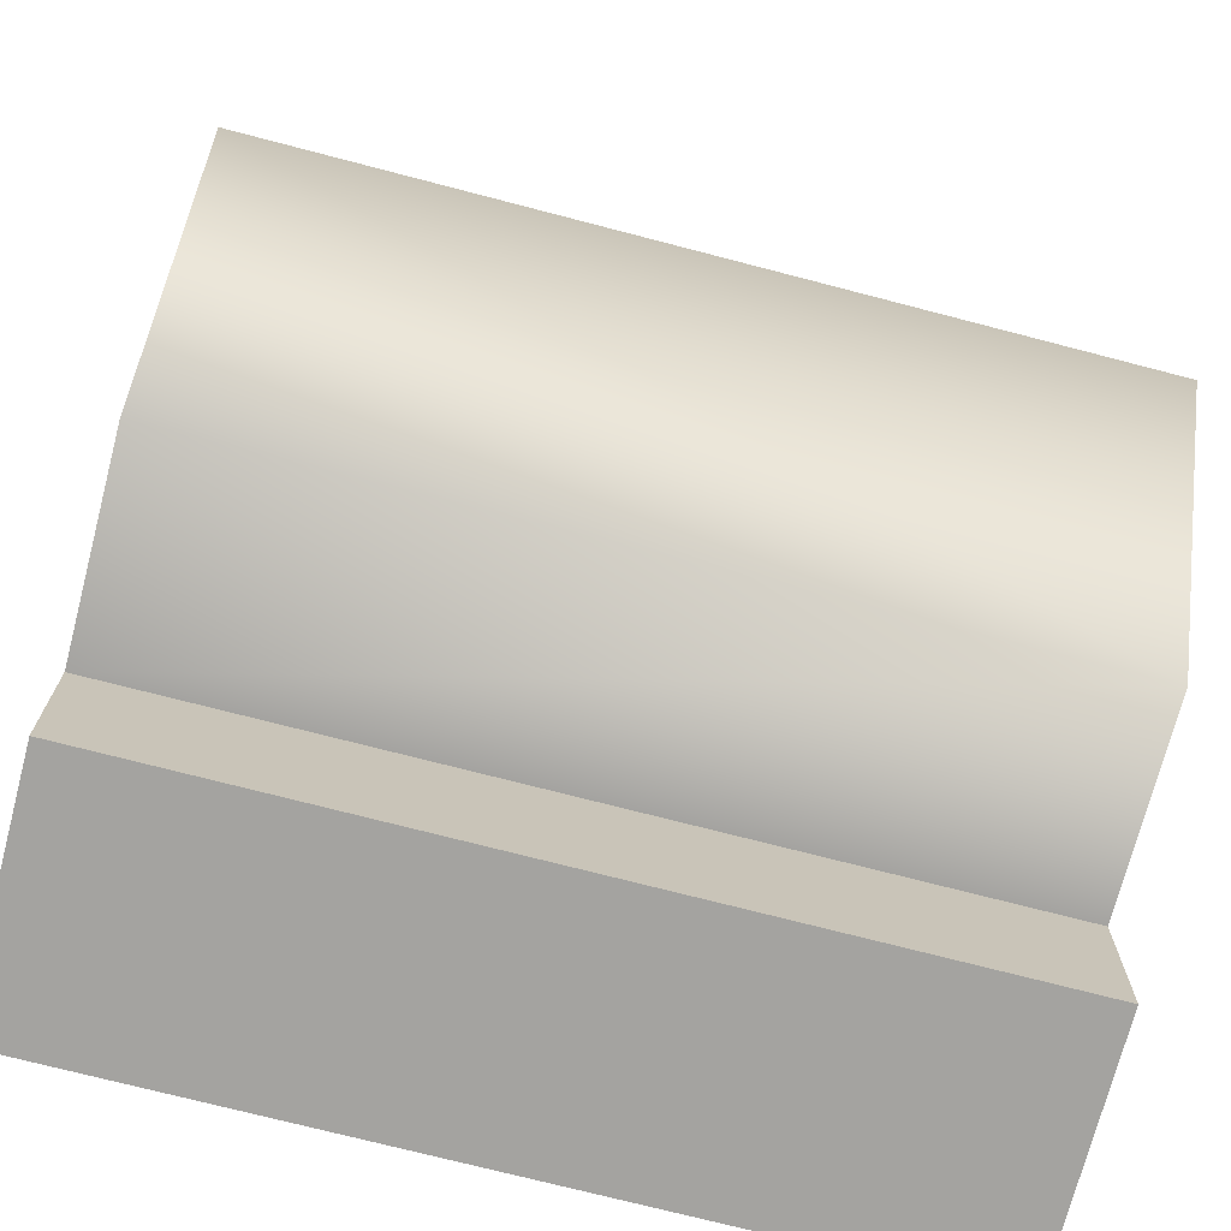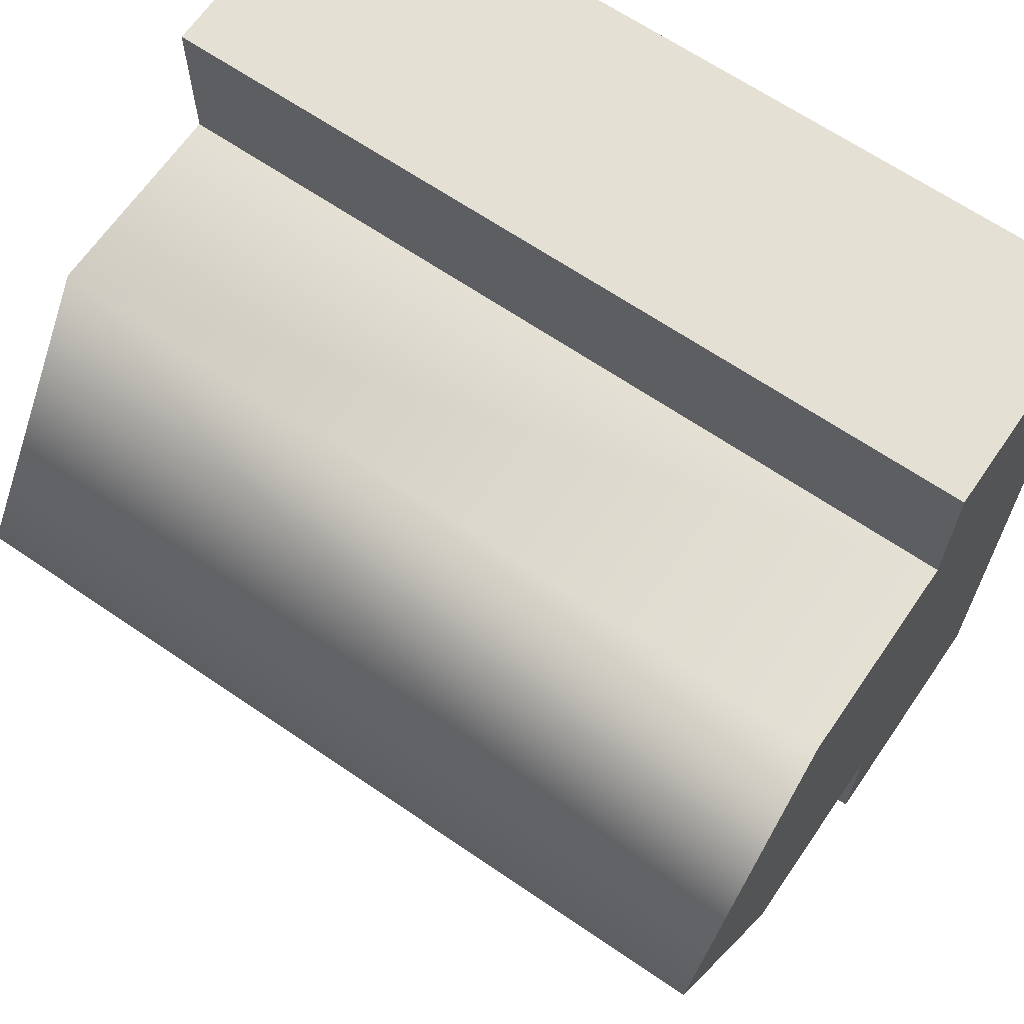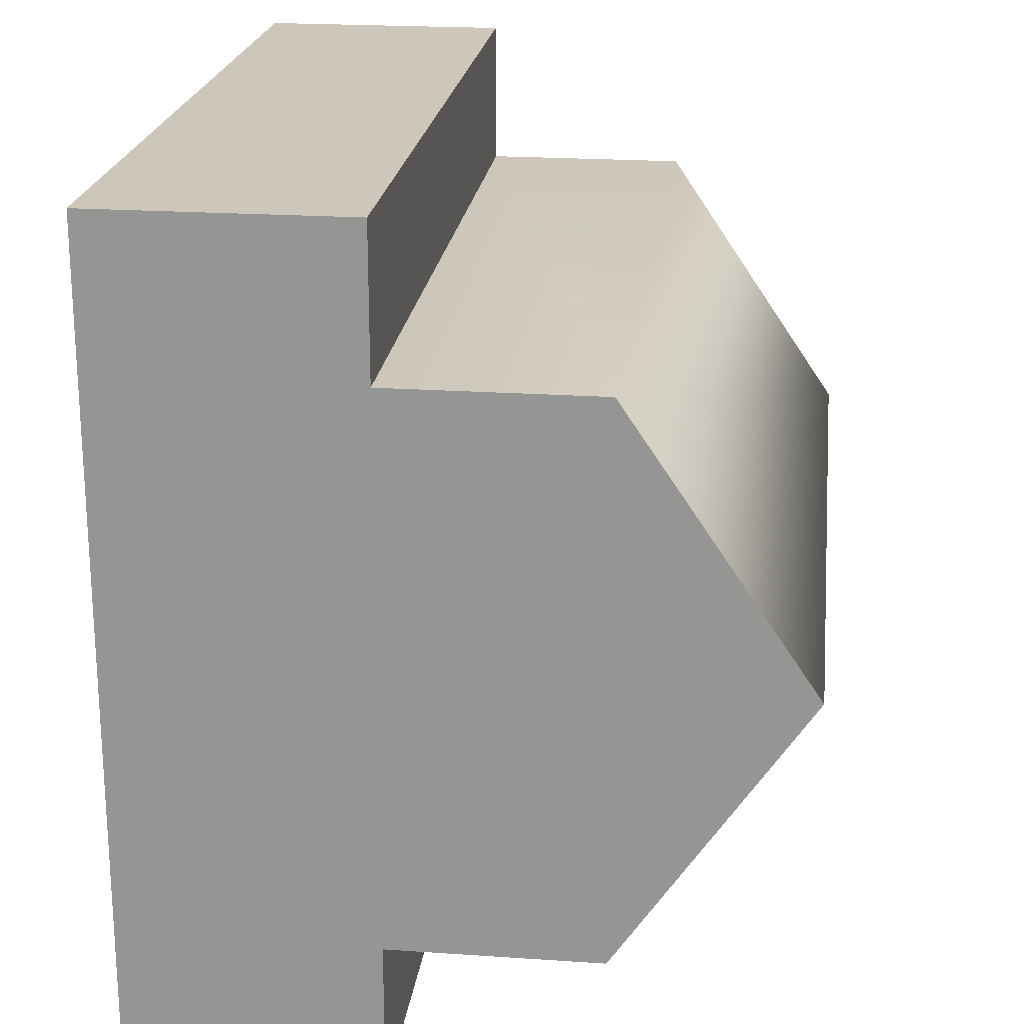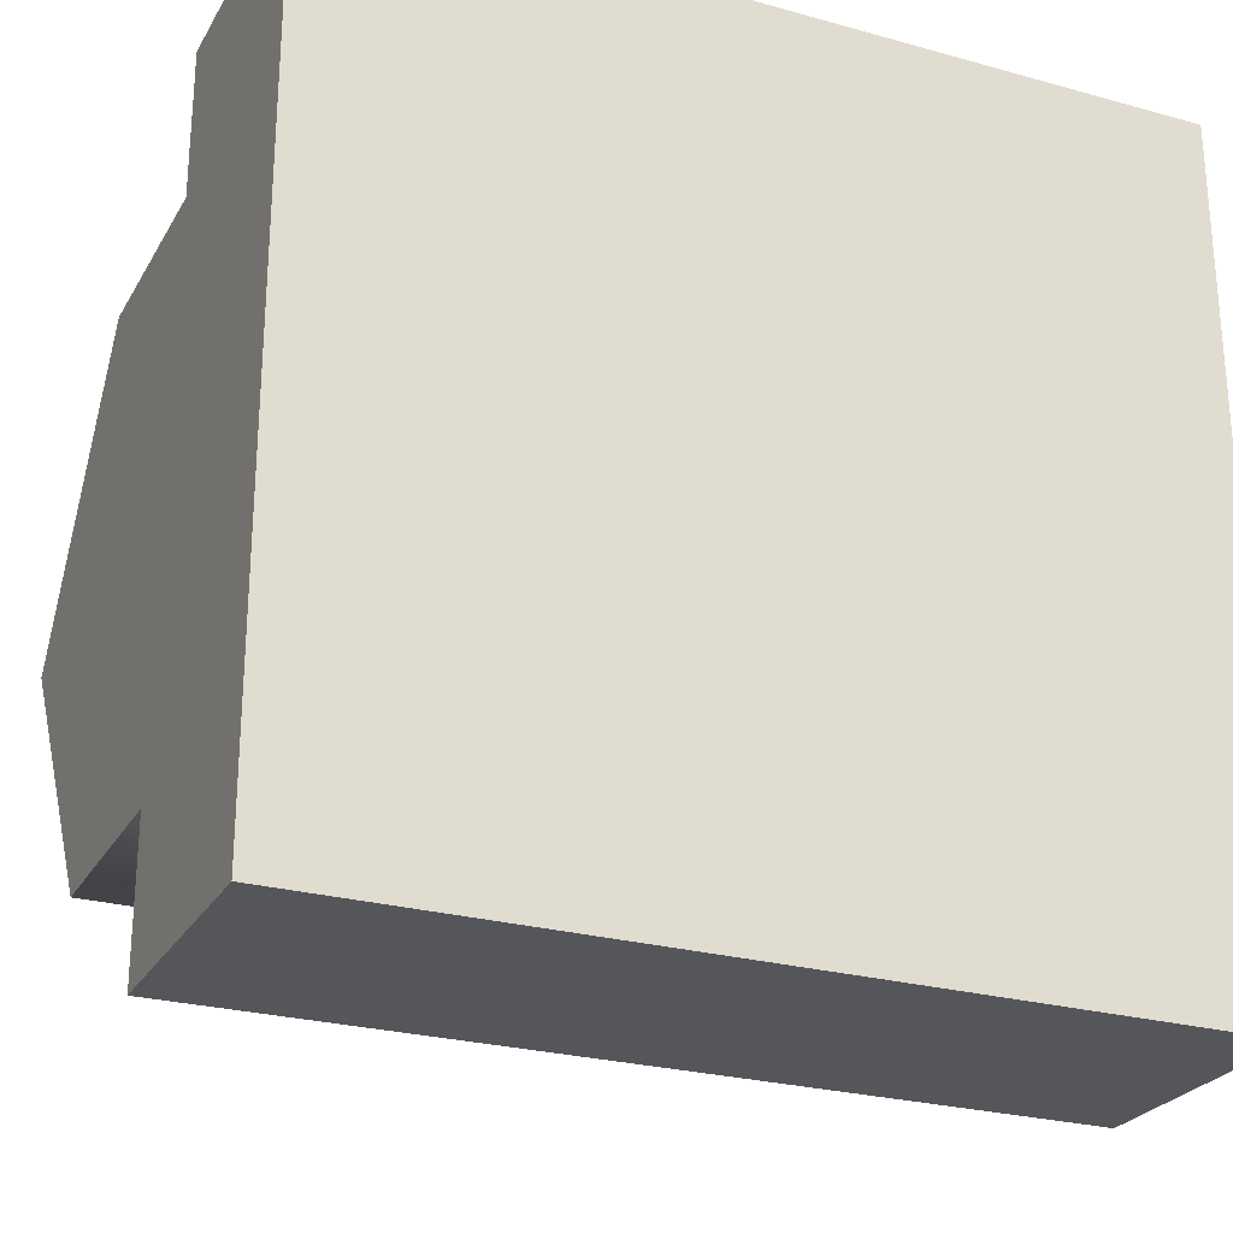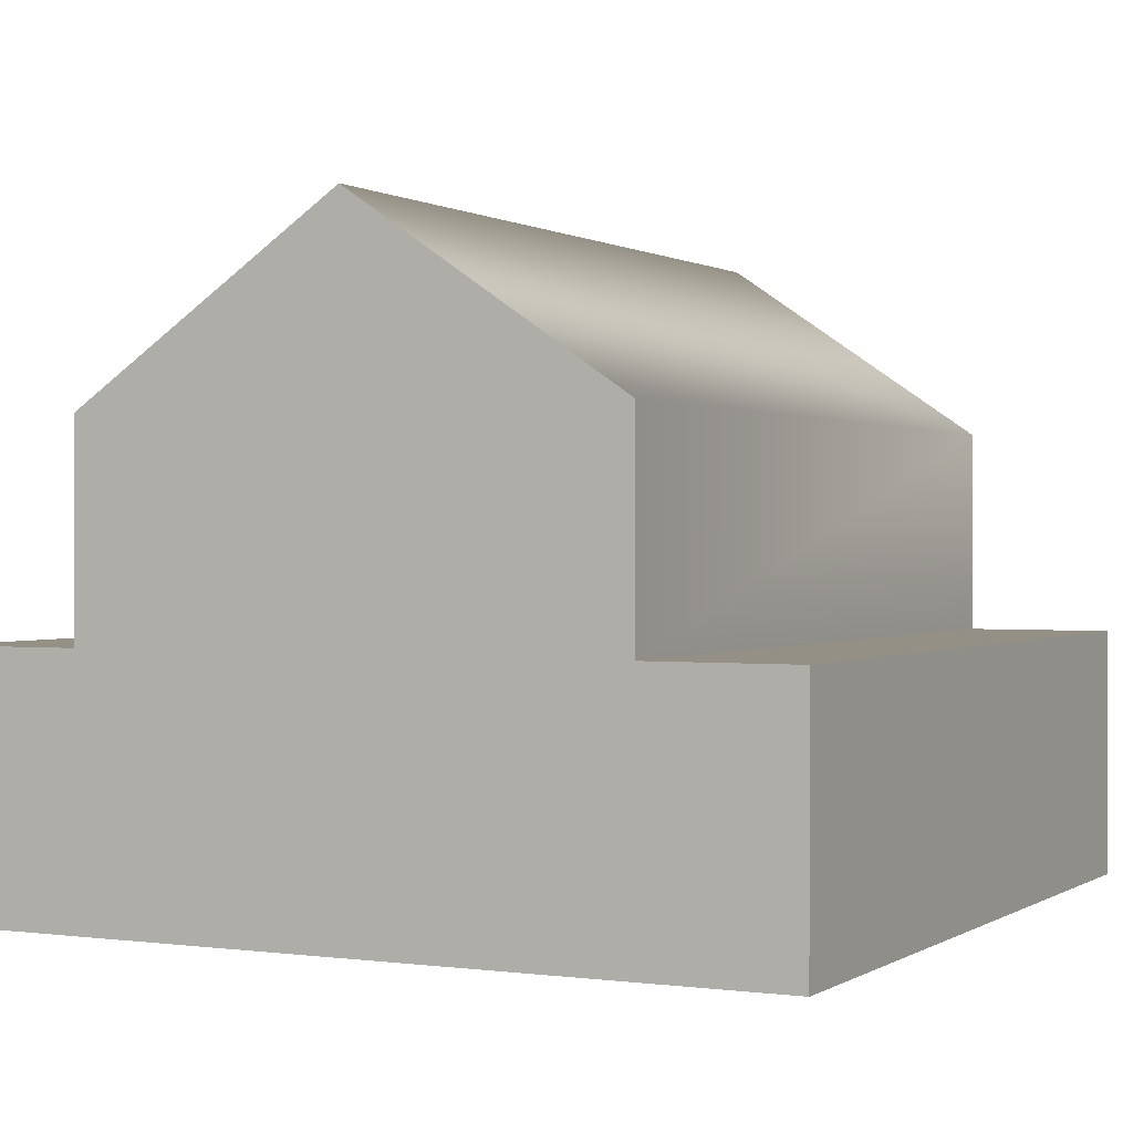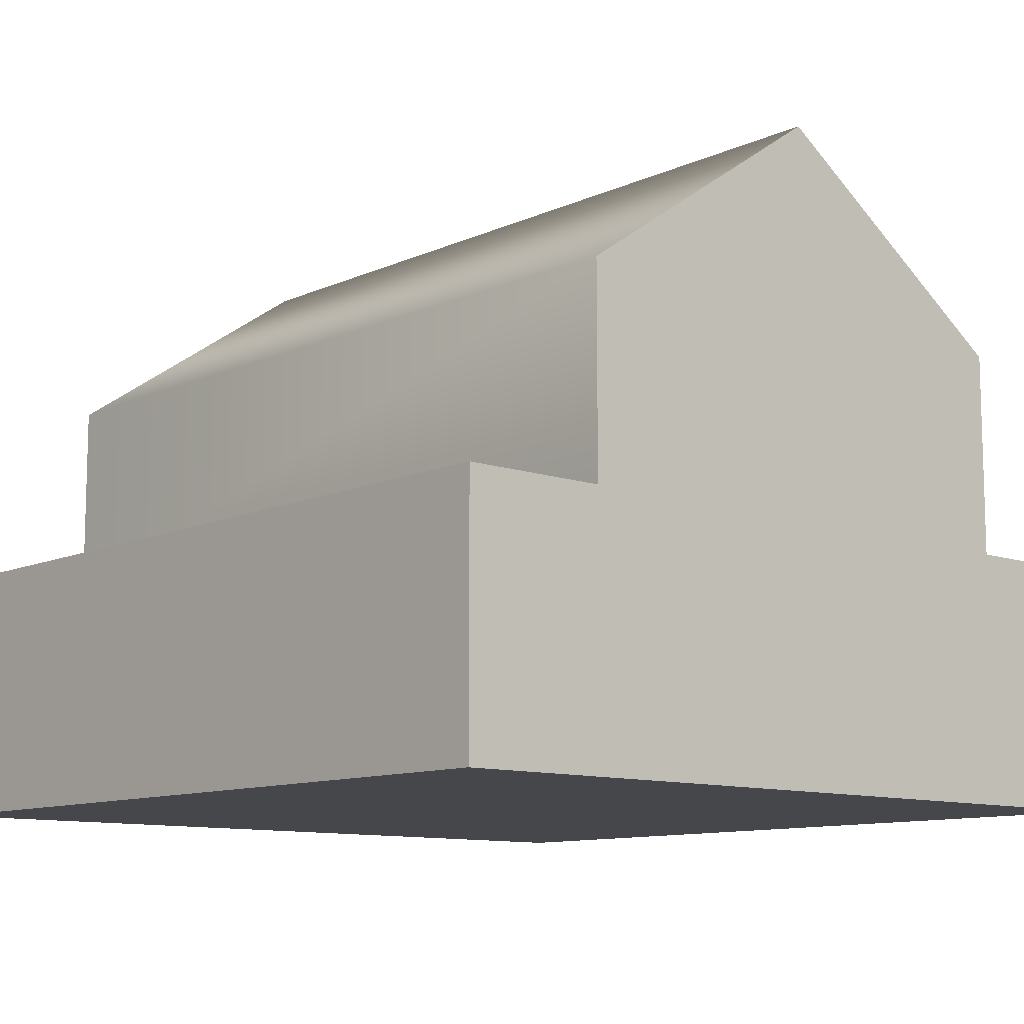
<metadata>
{"format":"obj","ext":"obj","renderer":"f3d","projection":"perspective","resolution":1024,"background":"white","views":[{"elev":-72.8,"azim":165.4,"up":"+Z"},{"elev":65.7,"azim":-145.5,"up":"+Z"},{"elev":21.4,"azim":96.9,"up":"+Z"},{"elev":-25.9,"azim":-23.8,"up":"+Z"},{"elev":0.6,"azim":-63.2,"up":"+Y"},{"elev":-10.7,"azim":48.4,"up":"+Y"}]}
</metadata>
<code>
g t068v001_l
v -0.5 0 0.5
v -0.5 0 -0.5
v -0.5 0.3021 -0.5
v -0.5 0.3021 0.5
v -0.5 0 0.5
v -0.5 0.3021 0.5
v 0.5 0.3021 0.5
v 0.5 0 0.5
v -0.5 0 -0.5
v 0.5 0 -0.5
v 0.5 0.3021 -0.5
v -0.5 0.3021 -0.5
v 0.5 0 -0.5
v 0.5 0 0.5
v 0.5 0.3021 0.5
v 0.5 0.3021 -0.5
v -0.5 0 0.5
v 0.5 0 0.5
v 0.5 0 -0.5
v -0.5 0 -0.5
v -0.5 0.3021 0.5
v -0.5 0.3021 -0.5
v 0.5 0.3021 -0.5
v 0.5 0.3021 0.5
v -0.5 0.5481 -0.3247
v -0.5 0.7688 0
v -0.5 0.5481 0.3247
v -0.5 0.3021 0.3247
v -0.5 0.3021 -0.3247
v -0.5 0.7688 0
v 0.5 0.7688 0
v 0.5 0.5481 0.3247
v -0.5 0.5481 0.3247
v -0.5 0.3021 0.3247
v 0.5 0.3021 0.3247
v -0.5 0.5481 -0.3247
v 0.5 0.7688 0
v -0.5 0.7688 0
v 0.5 0.5481 -0.3247
v 0.5 0.3021 -0.3247
v -0.5 0.3021 -0.3247
v 0.5 0.7688 0
v 0.5 0.5481 -0.3247
v 0.5 0.5481 0.3247
v 0.5 0.3021 0.3247
v 0.5 0.3021 -0.3247
g t068v001_l_0
f 3 2 1
f 4 3 1
f 7 6 5
f 8 7 5
f 11 10 9
f 12 11 9
f 15 14 13
f 16 15 13
f 19 18 17
f 20 19 17
f 23 22 21
f 24 23 21
f 27 26 25
f 27 25 28
f 25 29 28
f 32 31 30
f 33 32 30
f 33 34 32
f 34 35 32
f 38 37 36
f 37 39 36
f 36 39 40
f 41 36 40
f 44 43 42
f 43 44 45
f 46 43 45

</code>
